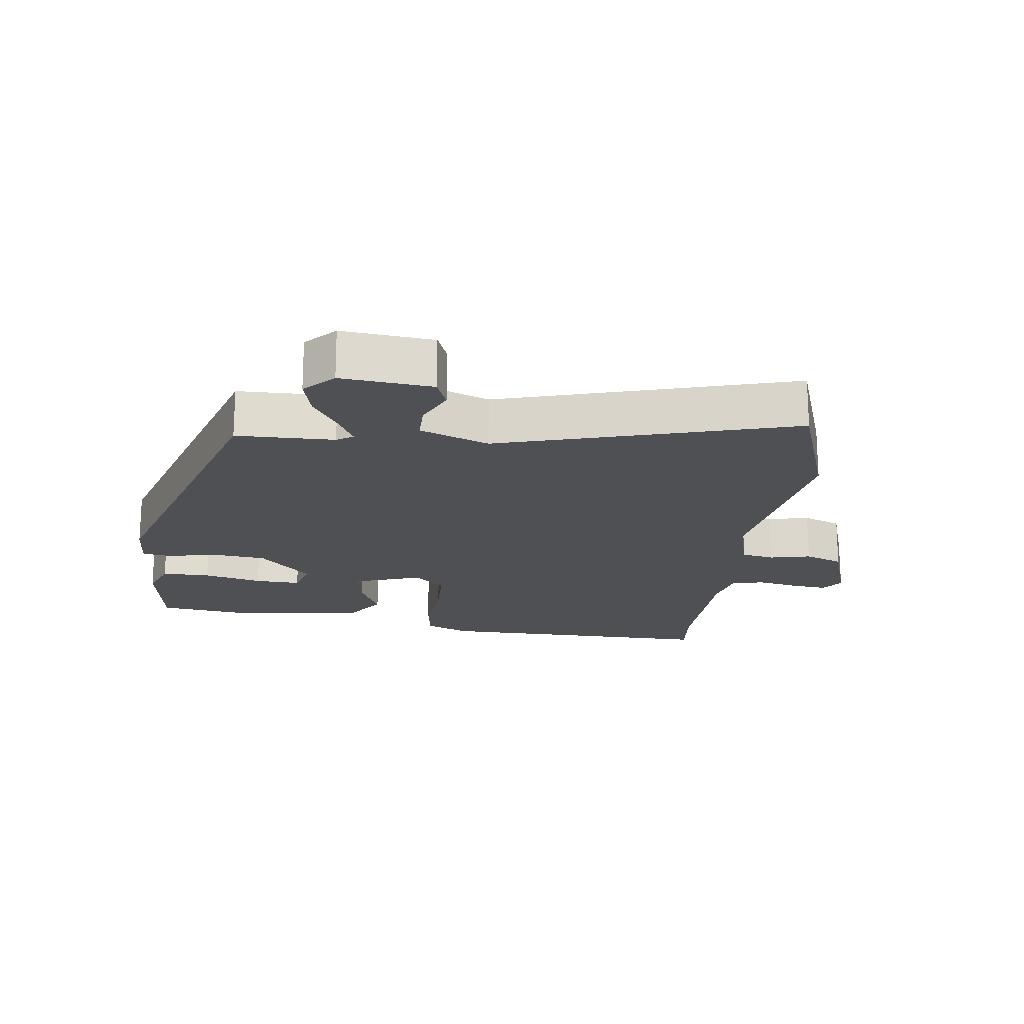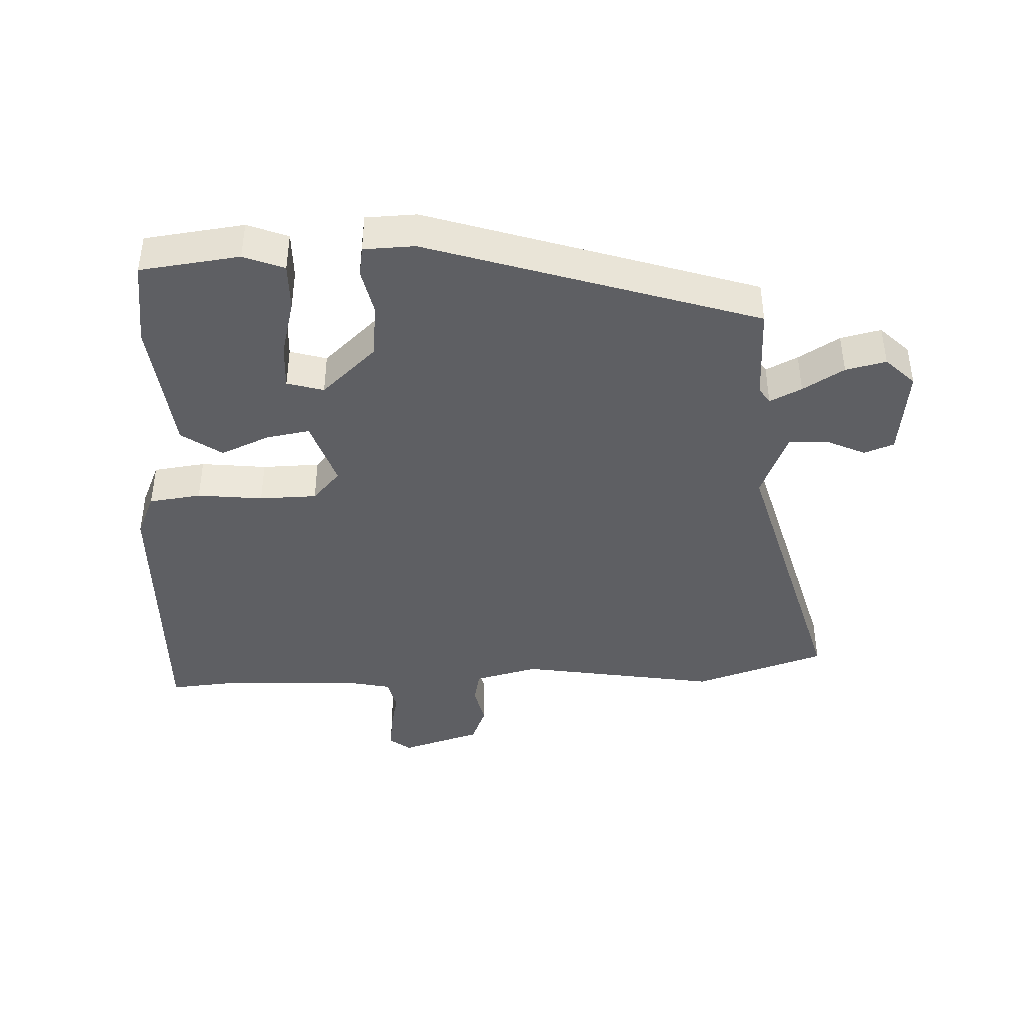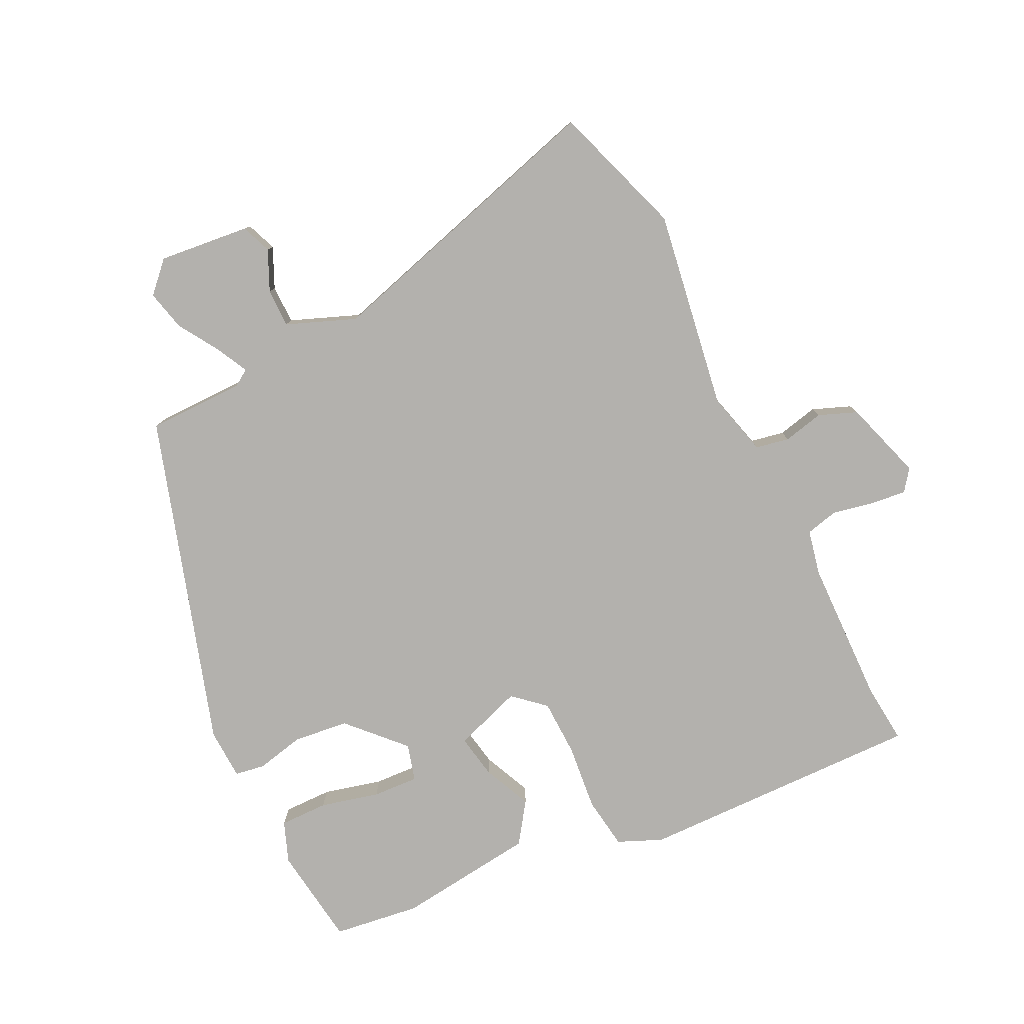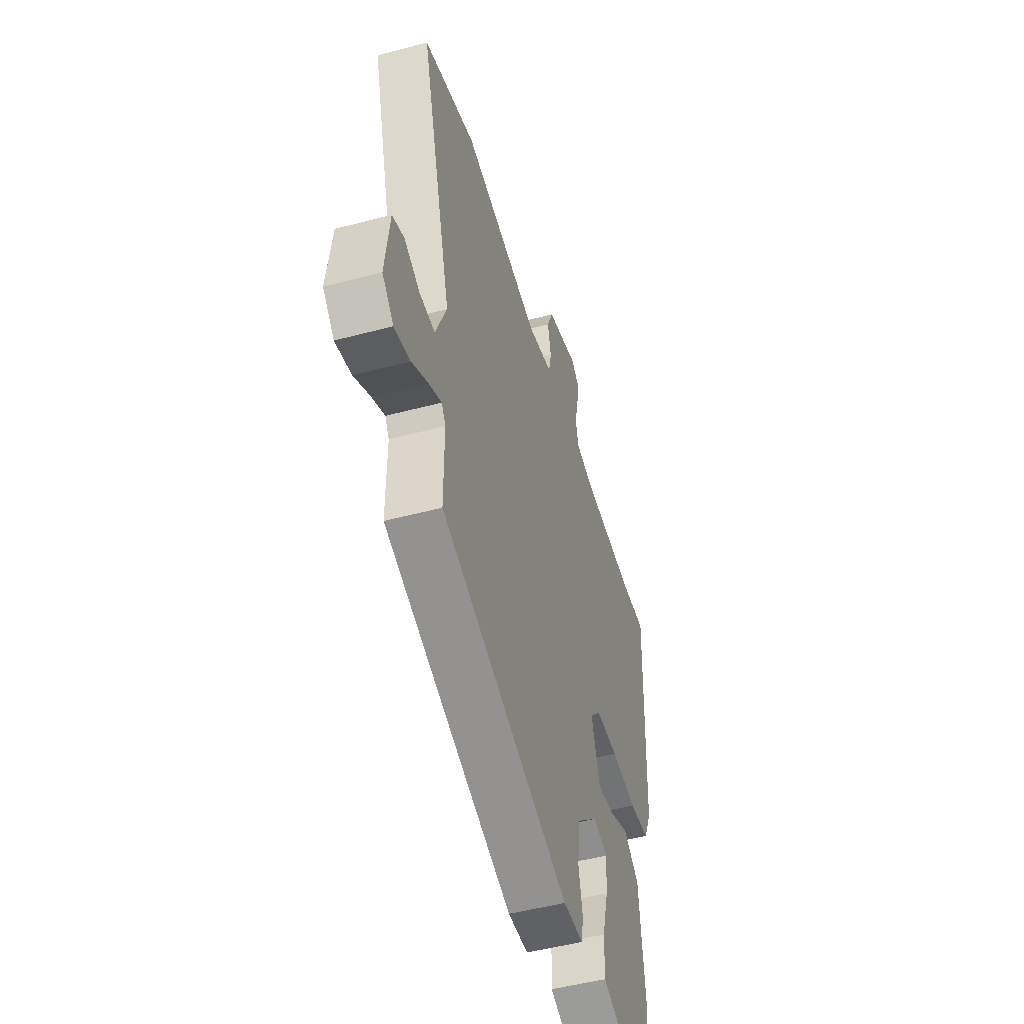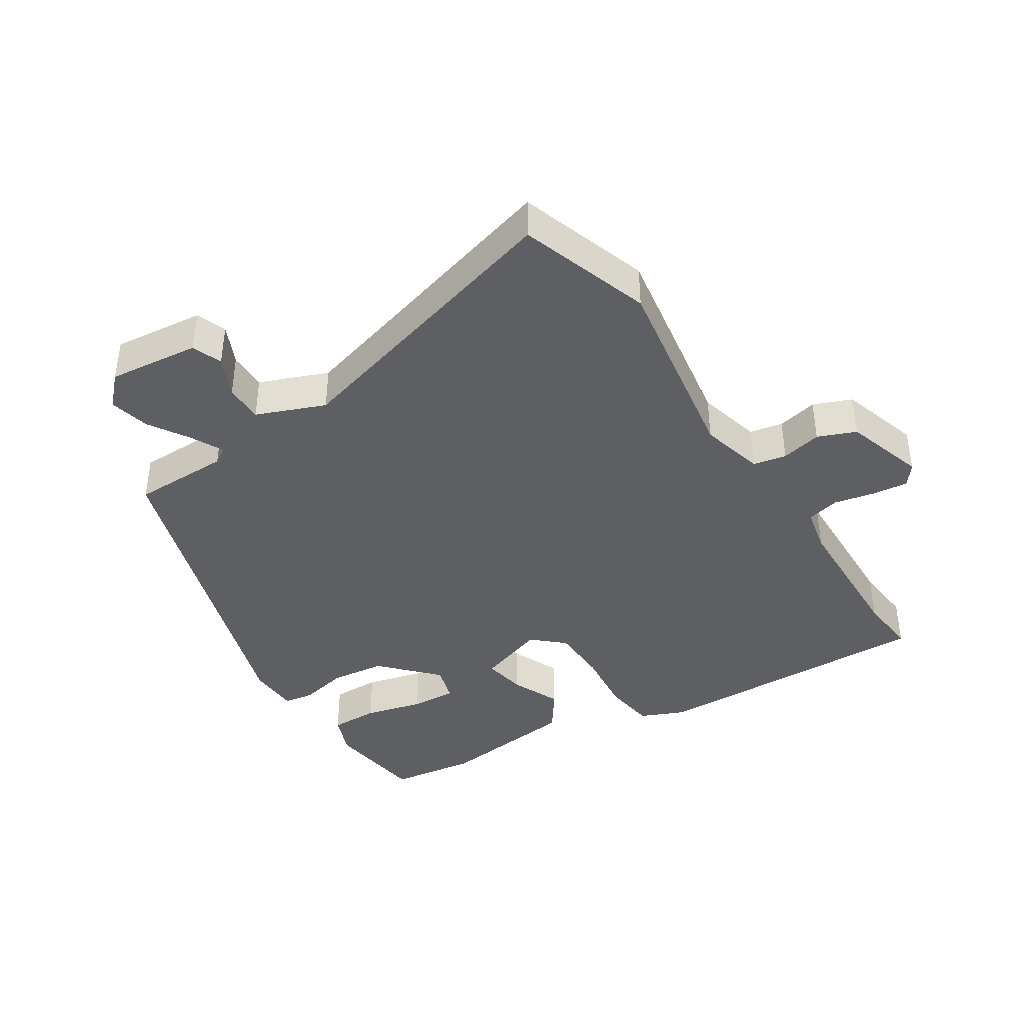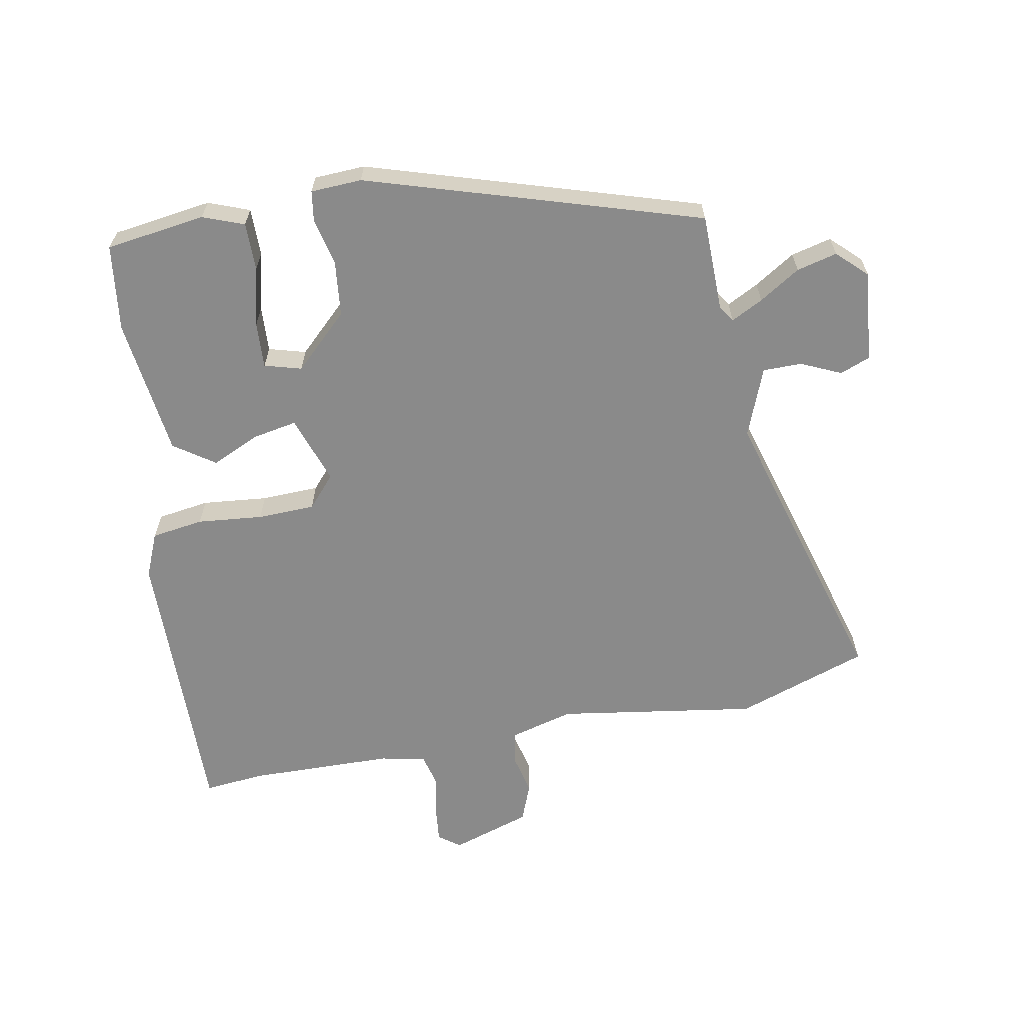
<metadata>
{"format":"obj","ext":"obj","renderer":"f3d","projection":"perspective","resolution":1024,"background":"white","views":[{"elev":-19.0,"azim":-96.1,"up":"+Y"},{"elev":-41.7,"azim":-177.1,"up":"+Y"},{"elev":-79.3,"azim":-63.0,"up":"+Y"},{"elev":-49.5,"azim":-73.6,"up":"+Z"},{"elev":-40.6,"azim":-56.6,"up":"+Y"},{"elev":-63.4,"azim":-168.2,"up":"+Y"}]}
</metadata>
<code>
v -0.591 0.07 0.471
v -0.388 0.07 0.536
v -0.084 0.07 0.483
v 0.014 0.07 0.507
v 0.025 0.07 0.558
v 0.012 0.07 0.62
v 0.036 0.07 0.678
v 0.159 0.07 0.715
v 0.191 0.07 0.69
v 0.184 0.07 0.635
v 0.17 0.07 0.573
v 0.181 0.07 0.523
v 0.25 0.07 0.507
v 0.472 0.07 0.498
v 0.564 0.07 0.505
v 0.548 0.07 0.07
v 0.518 0.07 0.003
v 0.438 0.07 -0.007
v 0.338 0.07 0.005
v 0.25 0.07 0.004
v 0.207 0.07 -0.043
v 0.241 0.07 -0.148
v 0.308 0.07 -0.137
v 0.383 0.07 -0.105
v 0.444 0.07 -0.149
v 0.466 0.07 -0.362
v 0.446 0.07 -0.494
v 0.293 0.07 -0.512
v 0.231 0.07 -0.487
v 0.233 0.07 -0.413
v 0.257 0.07 -0.324
v 0.262 0.07 -0.254
v 0.206 0.07 -0.237
v 0.122 0.07 -0.314
v 0.111 0.07 -0.398
v 0.126 0.07 -0.471
v 0.118 0.07 -0.517
v 0.04 0.07 -0.519
v -0.463 0.07 -0.352
v -0.462 0.07 -0.203
v -0.478 0.07 -0.178
v -0.527 0.07 -0.202
v -0.59 0.07 -0.24
v -0.652 0.07 -0.254
v -0.696 0.07 -0.21
v -0.679 0.07 -0.071
v -0.633 0.07 -0.054
v -0.572 0.07 -0.083
v -0.513 0.07 -0.084
v -0.47 0.07 0.02
v -0.591 0 0.471
v -0.388 0 0.536
v -0.084 0 0.483
v 0.014 0 0.507
v 0.025 0 0.558
v 0.012 0 0.62
v 0.036 0 0.678
v 0.159 0 0.715
v 0.191 0 0.69
v 0.184 0 0.635
v 0.17 0 0.573
v 0.181 0 0.523
v 0.25 0 0.507
v 0.472 0 0.498
v 0.564 0 0.505
v 0.548 0 0.07
v 0.518 0 0.003
v 0.438 0 -0.007
v 0.338 0 0.005
v 0.25 0 0.004
v 0.207 0 -0.043
v 0.241 0 -0.148
v 0.308 0 -0.137
v 0.383 0 -0.105
v 0.444 0 -0.149
v 0.466 0 -0.362
v 0.446 0 -0.494
v 0.293 0 -0.512
v 0.231 0 -0.487
v 0.233 0 -0.413
v 0.257 0 -0.324
v 0.262 0 -0.254
v 0.206 0 -0.237
v 0.122 0 -0.314
v 0.111 0 -0.398
v 0.126 0 -0.471
v 0.118 0 -0.517
v 0.04 0 -0.519
v -0.463 0 -0.352
v -0.462 0 -0.203
v -0.478 0 -0.178
v -0.527 0 -0.202
v -0.59 0 -0.24
v -0.652 0 -0.254
v -0.696 0 -0.21
v -0.679 0 -0.071
v -0.633 0 -0.054
v -0.572 0 -0.083
v -0.513 0 -0.084
v -0.47 0 0.02
f 46 47 48
f 45 46 48
f 44 45 48
f 43 44 48
f 42 43 48
f 41 42 48 49
f 40 41 49 50
f 38 39 40
f 37 38 40
f 36 37 40
f 35 36 40
f 34 35 40 50
f 29 30 31
f 28 29 31
f 27 28 31
f 26 27 31
f 25 26 31
f 24 25 31
f 23 24 31
f 23 31 32
f 22 23 32 33
f 17 18 19
f 16 17 19
f 15 16 19
f 14 15 19
f 13 14 19 20
f 12 13 20 21
f 9 10 11
f 8 9 11
f 7 8 11
f 6 7 11
f 5 6 11
f 11 12 21
f 5 11 21
f 4 5 21
f 1 2 3
f 50 1 3
f 34 50 3
f 33 34 3
f 22 33 3
f 21 22 3
f 3 4 21
f 98 97 96
f 98 96 95
f 98 95 94
f 98 94 93
f 98 93 92
f 99 98 92 91
f 100 99 91 90
f 90 89 88
f 90 88 87
f 90 87 86
f 90 86 85
f 100 90 85 84
f 81 80 79
f 81 79 78
f 81 78 77
f 81 77 76
f 81 76 75
f 81 75 74
f 81 74 73
f 82 81 73
f 83 82 73 72
f 69 68 67
f 69 67 66
f 69 66 65
f 69 65 64
f 70 69 64 63
f 71 70 63 62
f 61 60 59
f 61 59 58
f 61 58 57
f 61 57 56
f 61 56 55
f 71 62 61
f 71 61 55
f 71 55 54
f 53 52 51
f 53 51 100
f 53 100 84
f 53 84 83
f 53 83 72
f 53 72 71
f 71 54 53
f 1 51 52 2
f 2 52 53 3
f 3 53 54 4
f 4 54 55 5
f 5 55 56 6
f 6 56 57 7
f 7 57 58 8
f 8 58 59 9
f 9 59 60 10
f 10 60 61 11
f 11 61 62 12
f 12 62 63 13
f 13 63 64 14
f 14 64 65 15
f 15 65 66 16
f 16 66 67 17
f 17 67 68 18
f 18 68 69 19
f 19 69 70 20
f 20 70 71 21
f 21 71 72 22
f 22 72 73 23
f 23 73 74 24
f 24 74 75 25
f 25 75 76 26
f 26 76 77 27
f 27 77 78 28
f 28 78 79 29
f 29 79 80 30
f 30 80 81 31
f 31 81 82 32
f 32 82 83 33
f 33 83 84 34
f 34 84 85 35
f 35 85 86 36
f 36 86 87 37
f 37 87 88 38
f 38 88 89 39
f 39 89 90 40
f 40 90 91 41
f 41 91 92 42
f 42 92 93 43
f 43 93 94 44
f 44 94 95 45
f 45 95 96 46
f 46 96 97 47
f 47 97 98 48
f 48 98 99 49
f 49 99 100 50
f 50 100 51 1

</code>
